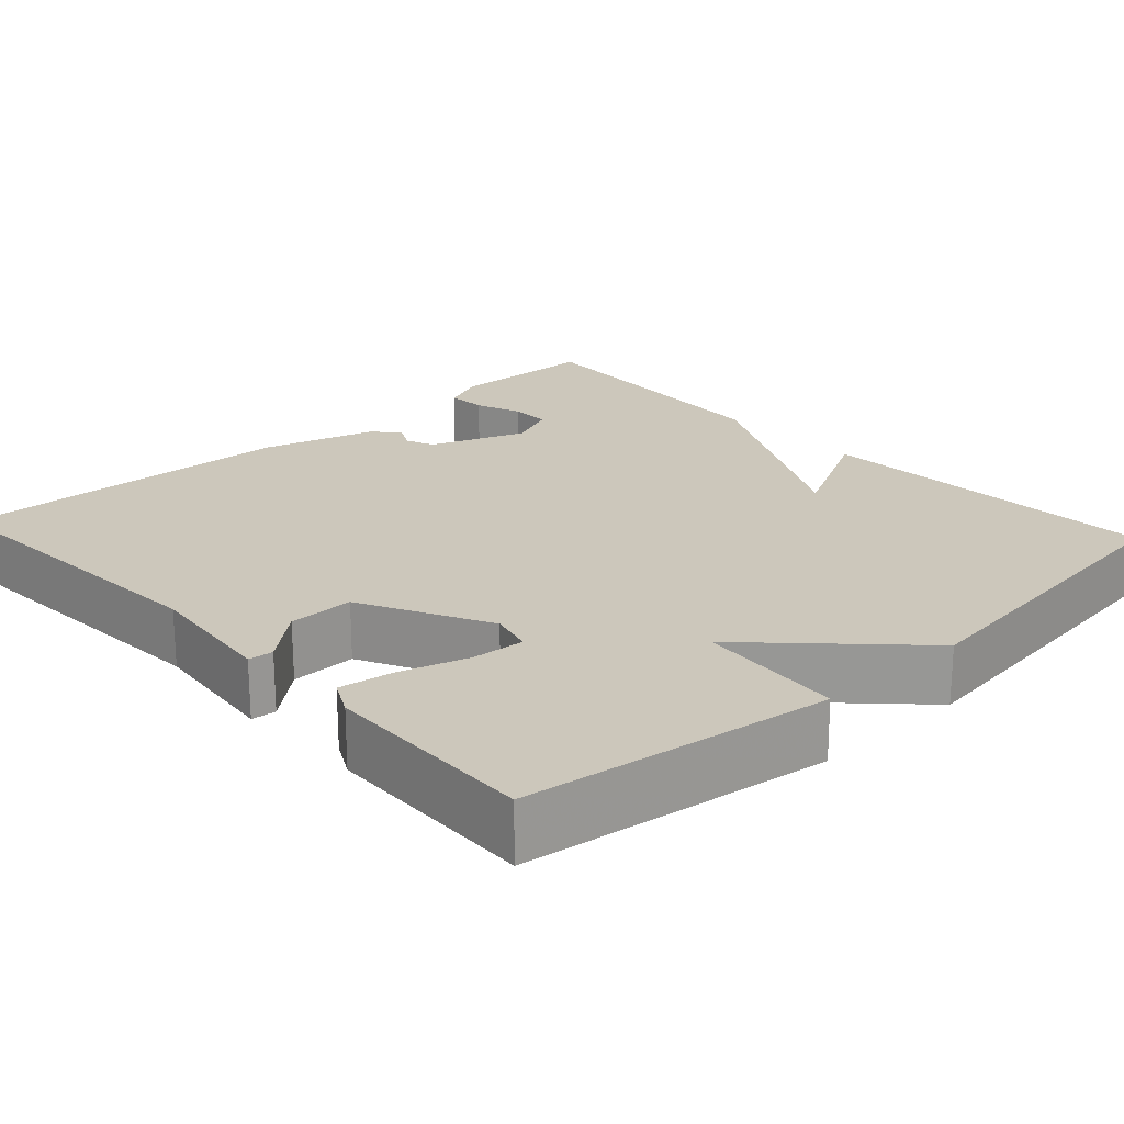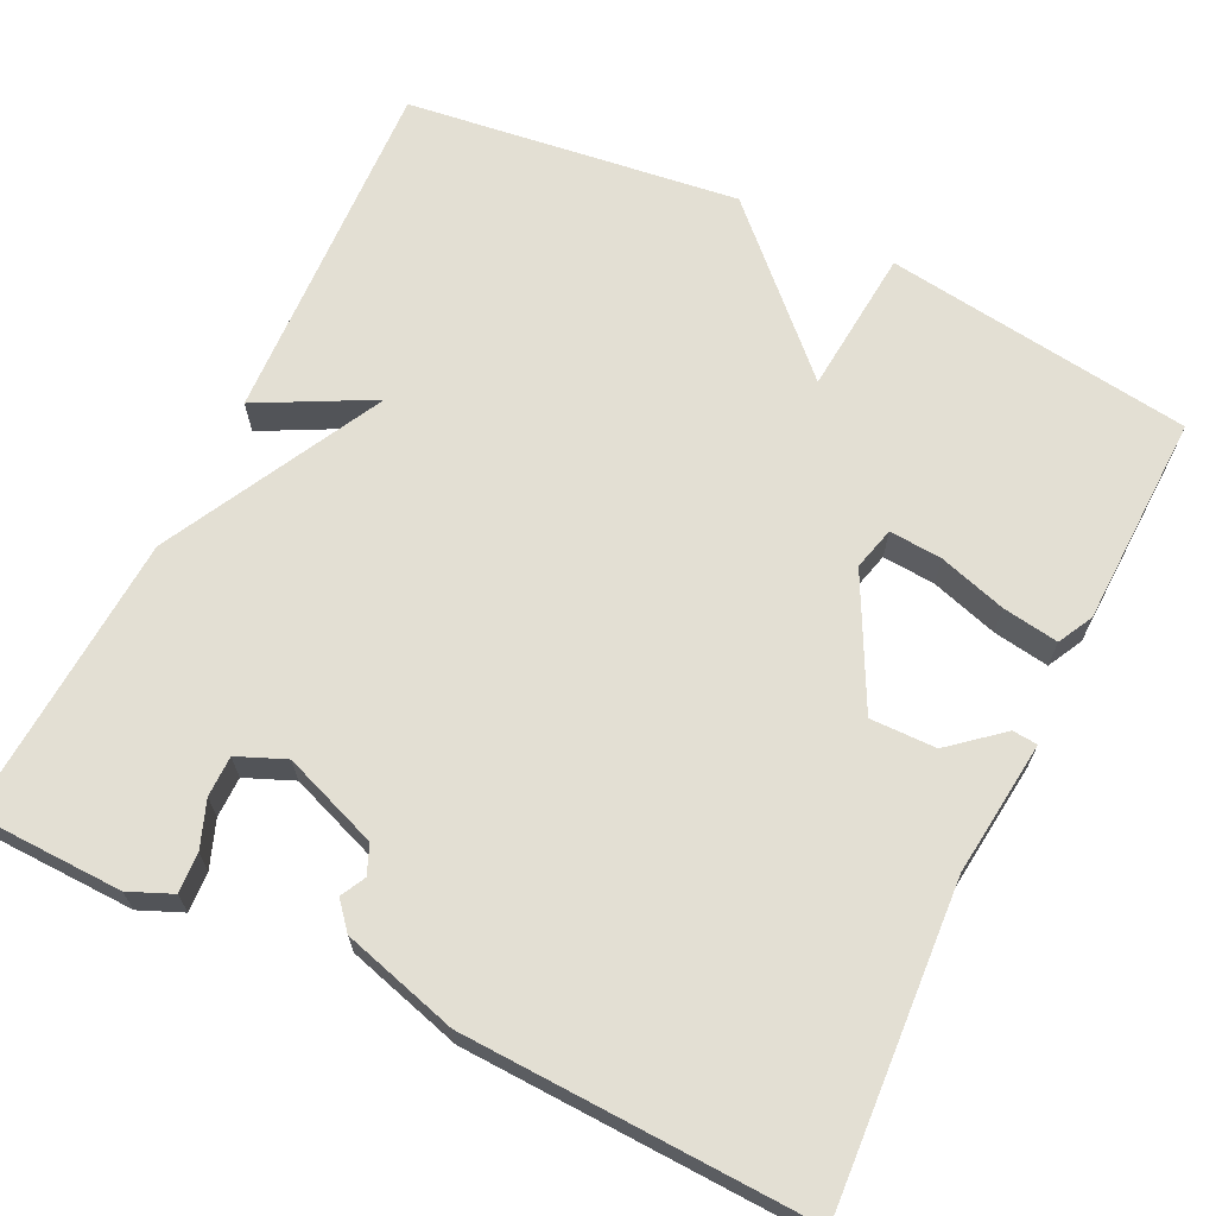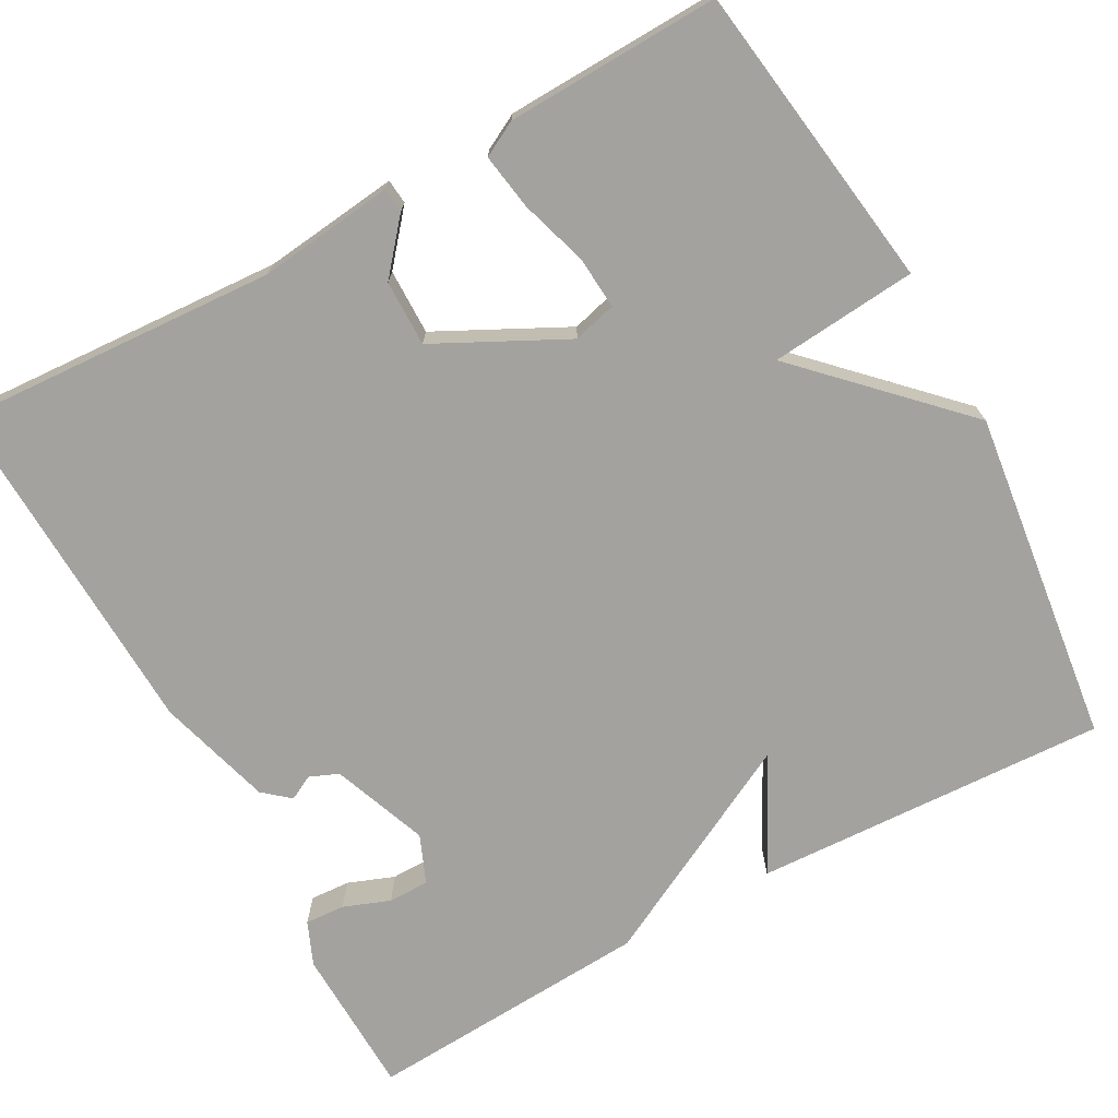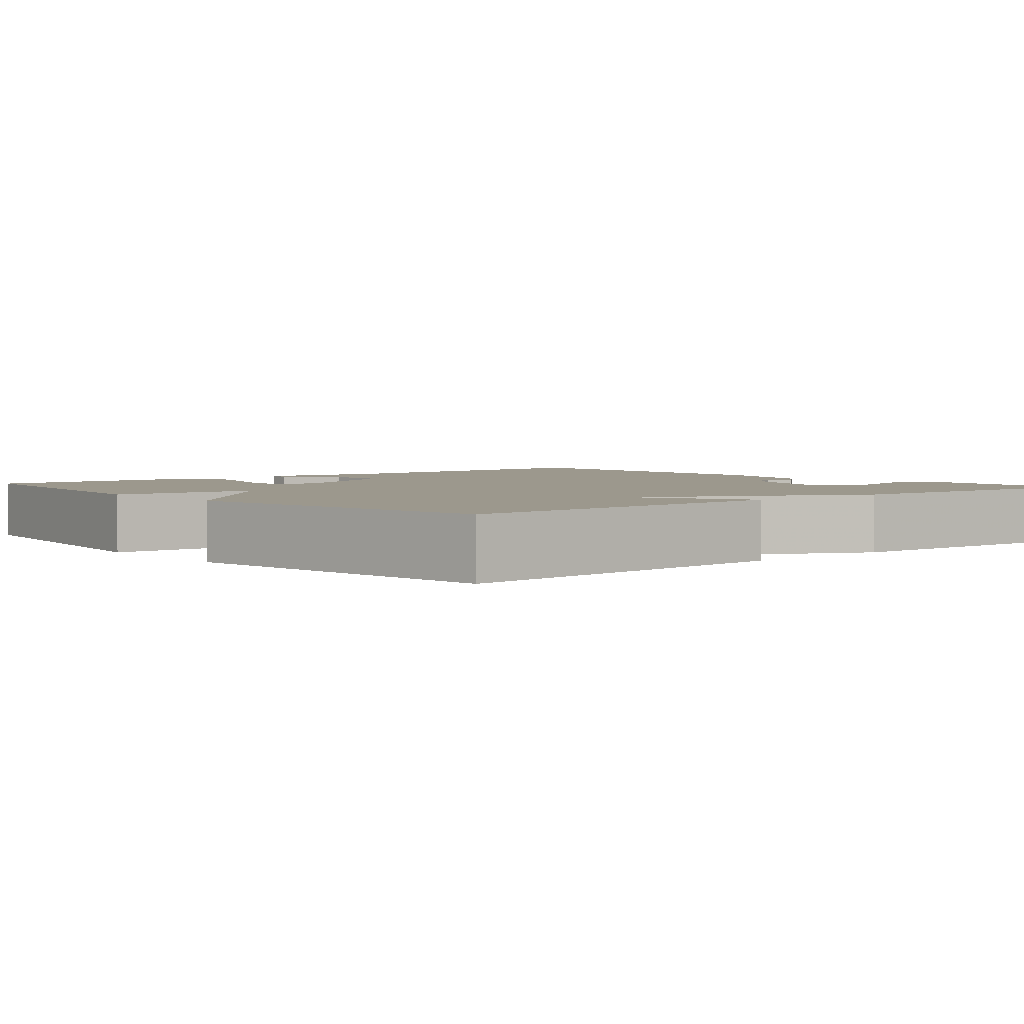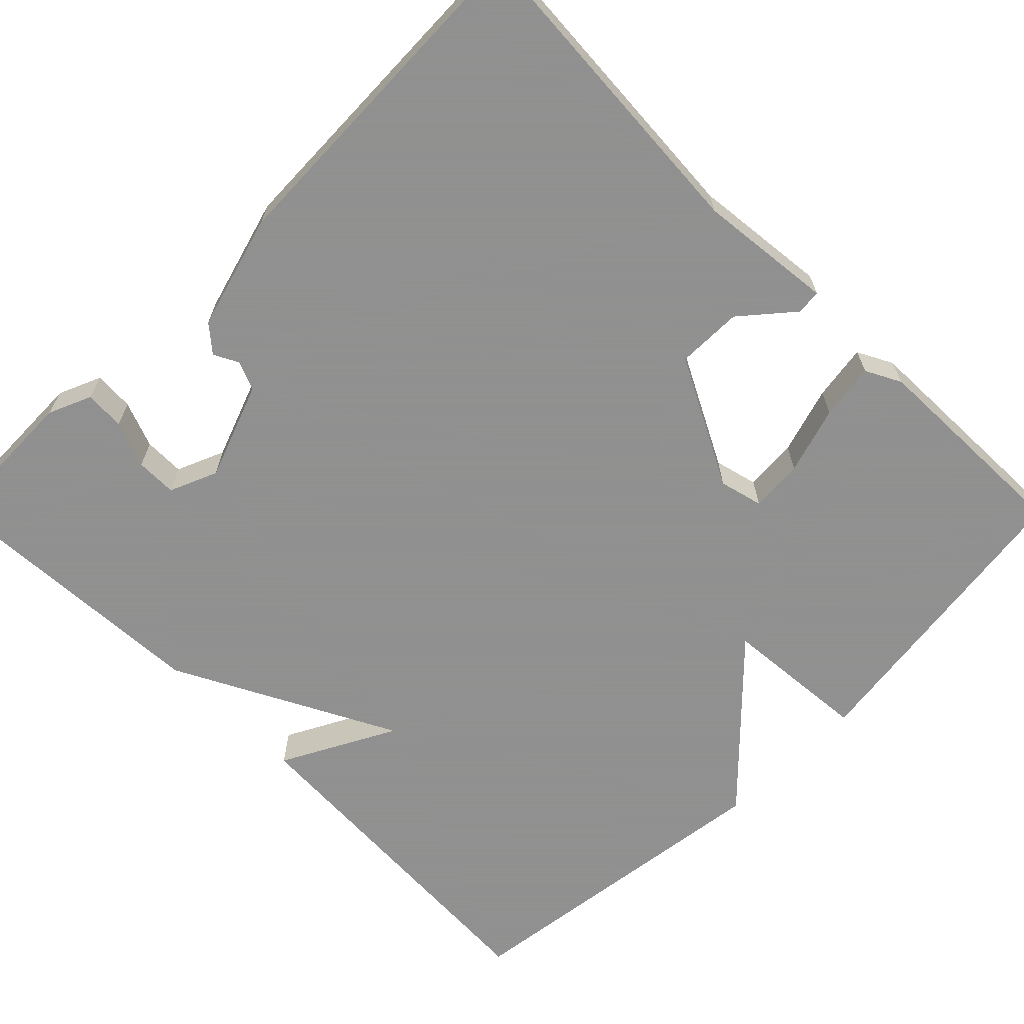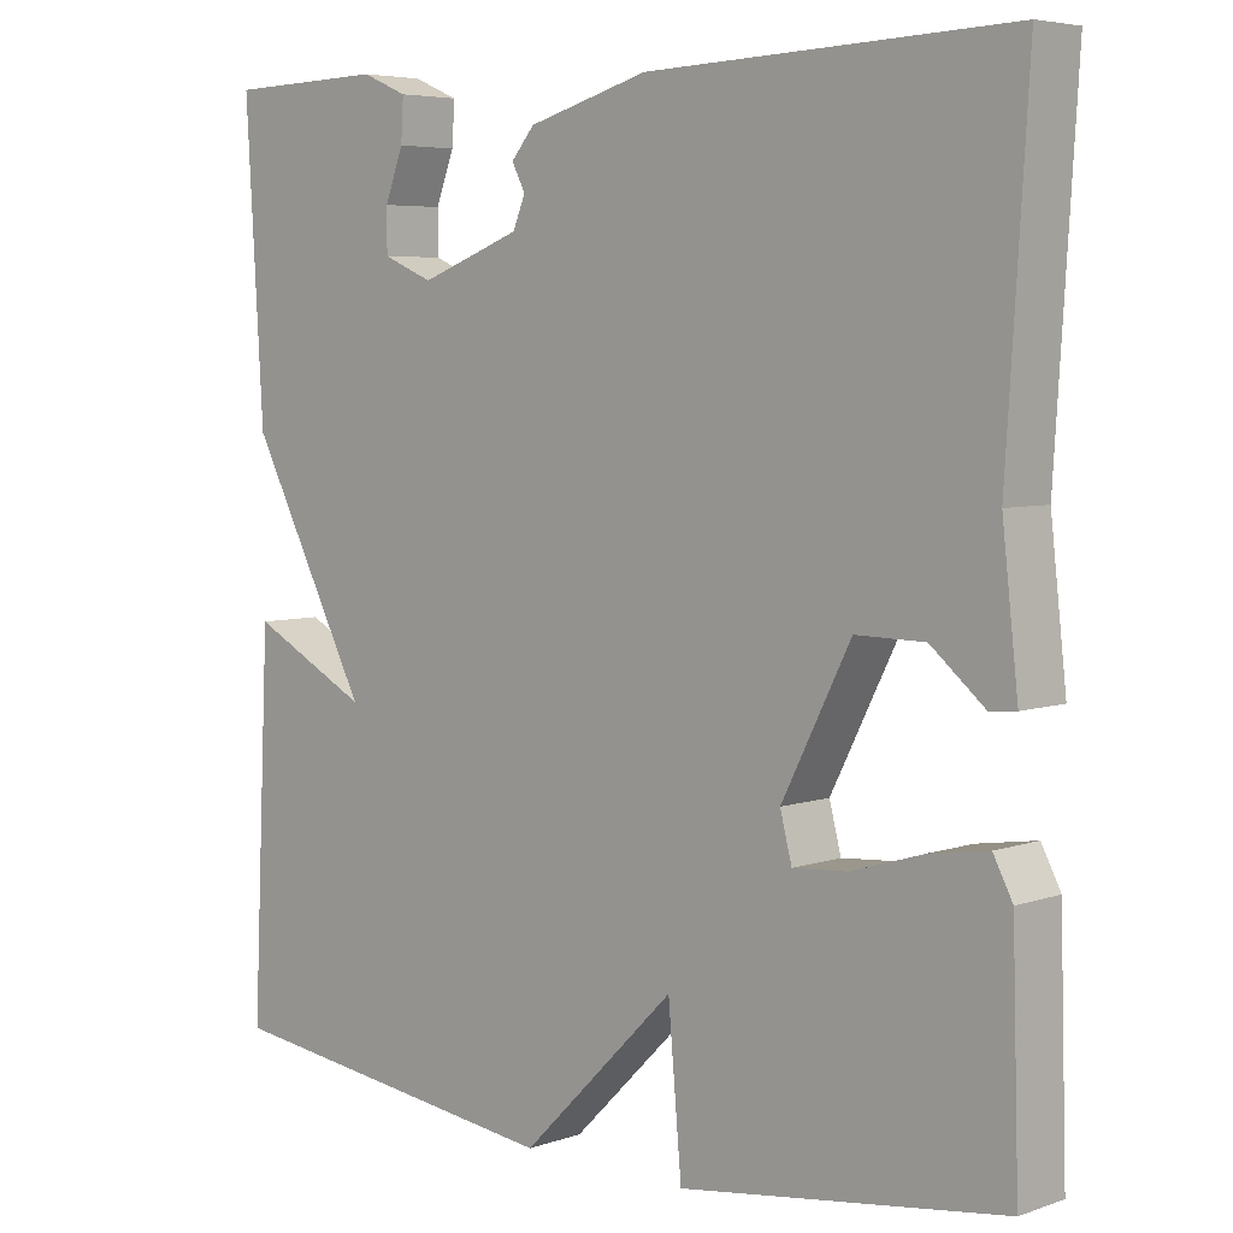
<metadata>
{"format":"obj","ext":"obj","renderer":"f3d","projection":"perspective","resolution":1024,"background":"white","views":[{"elev":21.6,"azim":137.3,"up":"+Y"},{"elev":66.9,"azim":25.9,"up":"+Y"},{"elev":-72.6,"azim":118.9,"up":"+Y"},{"elev":3.1,"azim":-130.6,"up":"+Y"},{"elev":-65.8,"azim":44.8,"up":"+Y"},{"elev":5.4,"azim":43.3,"up":"+Z"}]}
</metadata>
<code>
v 0.5 0.07 0.5
v 0.475 0.07 0.1
v 0.494 0.07 -0.069
v 0.463 0.07 -0.072
v 0.399 0.07 -0.018
v 0.317 0.07 -0.017
v 0.235 0.07 -0.178
v 0.249 0.07 -0.232
v 0.315 0.07 -0.227
v 0.399 0.07 -0.201
v 0.469 0.07 -0.19
v 0.492 0.07 -0.234
v 0.5 0.07 -0.5
v 0.116 0.07 -0.553
v 0.1 0.07 -0.37
v -0.084 0.07 -0.553
v -0.5 0.07 -0.5
v -0.479 0.07 -0.058
v -0.337 0.07 -0.132
v -0.479 0.07 0.142
v -0.5 0.07 0.5
v -0.312 0.07 0.505
v -0.258 0.07 0.482
v -0.261 0.07 0.432
v -0.283 0.07 0.374
v -0.283 0.07 0.323
v -0.223 0.07 0.298
v -0.103 0.07 0.343
v -0.088 0.07 0.379
v -0.104 0.07 0.41
v -0.076 0.07 0.443
v 0.068 0.07 0.484
v 0.5 0 0.5
v 0.475 0 0.1
v 0.494 0 -0.069
v 0.463 0 -0.072
v 0.399 0 -0.018
v 0.317 0 -0.017
v 0.235 0 -0.178
v 0.249 0 -0.232
v 0.315 0 -0.227
v 0.399 0 -0.201
v 0.469 0 -0.19
v 0.492 0 -0.234
v 0.5 0 -0.5
v 0.116 0 -0.553
v 0.1 0 -0.37
v -0.084 0 -0.553
v -0.5 0 -0.5
v -0.479 0 -0.058
v -0.337 0 -0.132
v -0.479 0 0.142
v -0.5 0 0.5
v -0.312 0 0.505
v -0.258 0 0.482
v -0.261 0 0.432
v -0.283 0 0.374
v -0.283 0 0.323
v -0.223 0 0.298
v -0.103 0 0.343
v -0.088 0 0.379
v -0.104 0 0.41
v -0.076 0 0.443
v 0.068 0 0.484
f 32 1 2
f 31 32 2
f 30 31 2
f 29 30 2
f 28 29 2 3
f 23 24 25
f 22 23 25
f 21 22 25
f 20 21 25
f 19 20 25 26
f 17 18 19
f 16 17 19
f 15 16 19
f 15 19 26 27
f 13 14 15
f 12 13 15
f 11 12 15
f 10 11 15
f 9 10 15
f 8 9 15
f 15 27 28
f 8 15 28
f 7 8 28
f 3 4 5
f 28 3 5
f 28 5 6
f 6 7 28
f 34 33 64
f 34 64 63
f 34 63 62
f 34 62 61
f 35 34 61 60
f 57 56 55
f 57 55 54
f 57 54 53
f 57 53 52
f 58 57 52 51
f 51 50 49
f 51 49 48
f 51 48 47
f 59 58 51 47
f 47 46 45
f 47 45 44
f 47 44 43
f 47 43 42
f 47 42 41
f 47 41 40
f 60 59 47
f 60 47 40
f 60 40 39
f 37 36 35
f 37 35 60
f 38 37 60
f 60 39 38
f 1 33 34 2
f 2 34 35 3
f 3 35 36 4
f 4 36 37 5
f 5 37 38 6
f 6 38 39 7
f 7 39 40 8
f 8 40 41 9
f 9 41 42 10
f 10 42 43 11
f 11 43 44 12
f 12 44 45 13
f 13 45 46 14
f 14 46 47 15
f 15 47 48 16
f 16 48 49 17
f 17 49 50 18
f 18 50 51 19
f 19 51 52 20
f 20 52 53 21
f 21 53 54 22
f 22 54 55 23
f 23 55 56 24
f 24 56 57 25
f 25 57 58 26
f 26 58 59 27
f 27 59 60 28
f 28 60 61 29
f 29 61 62 30
f 30 62 63 31
f 31 63 64 32
f 32 64 33 1

</code>
